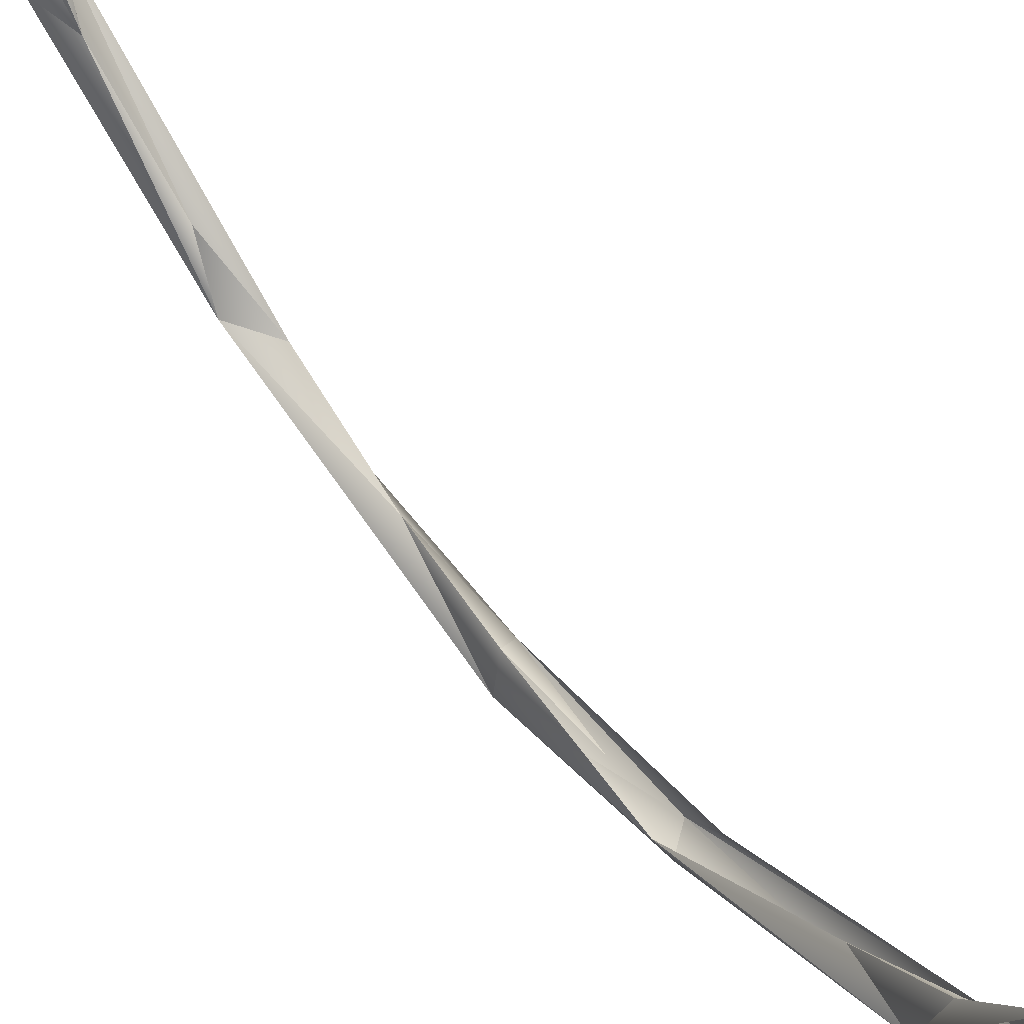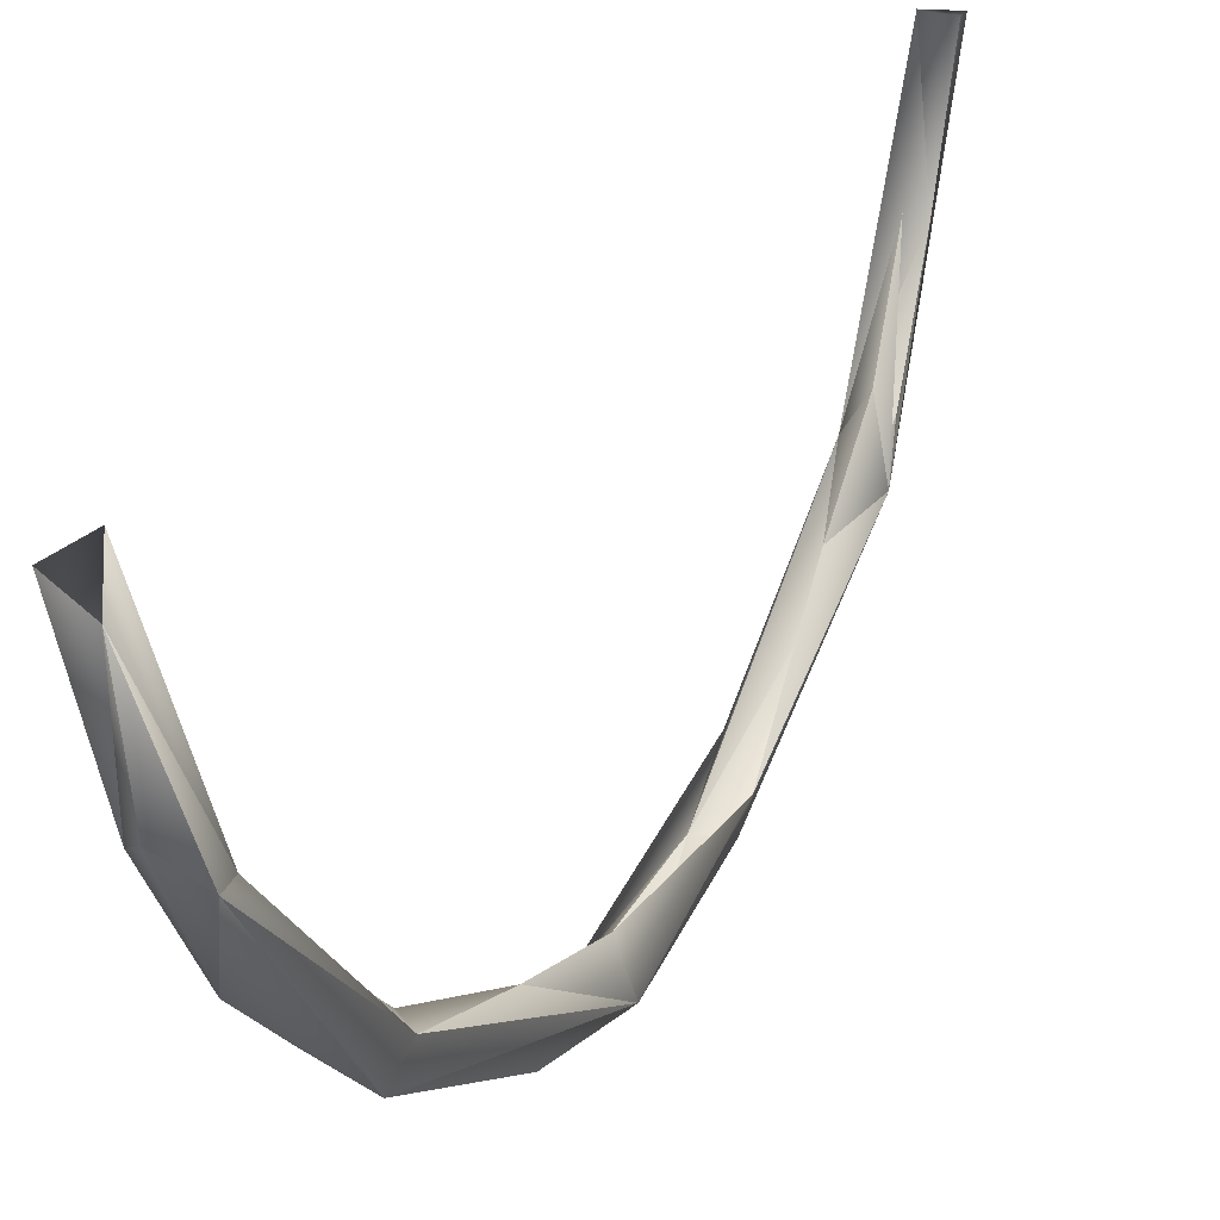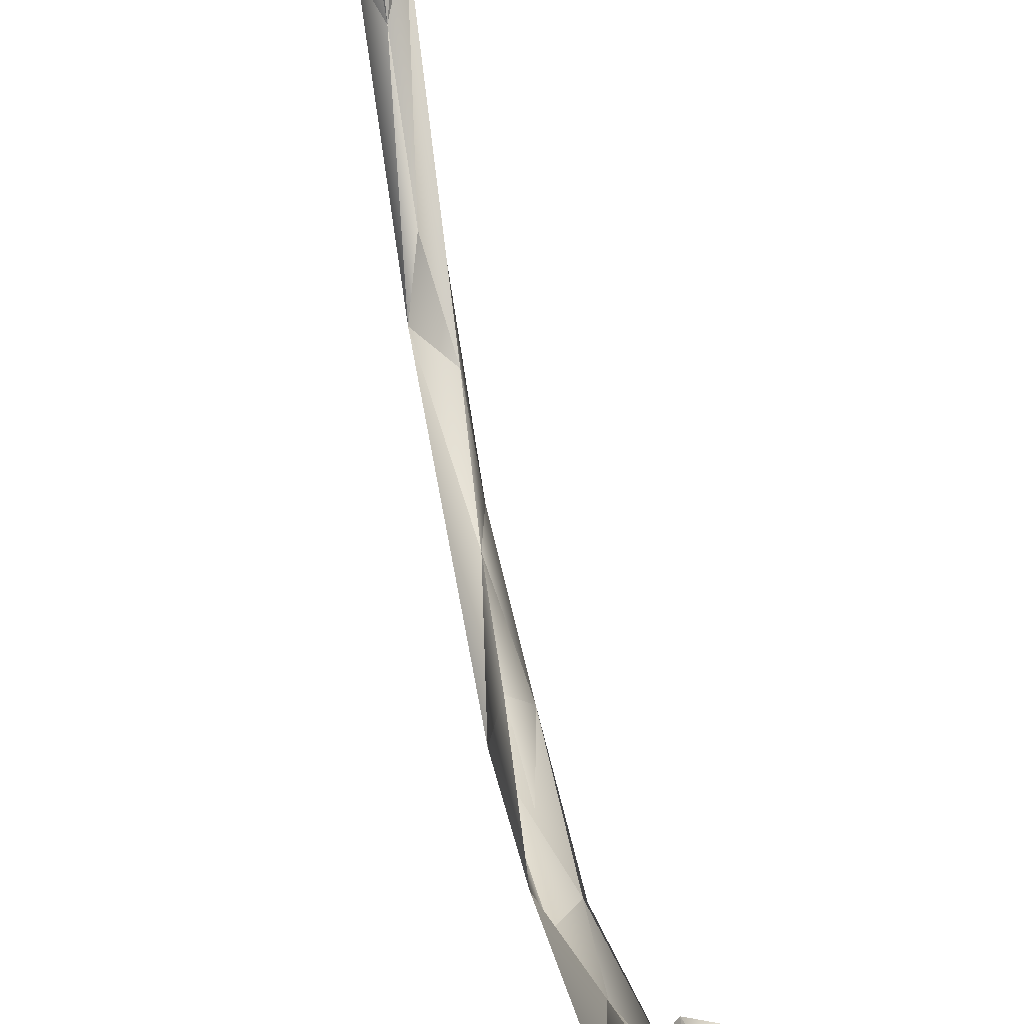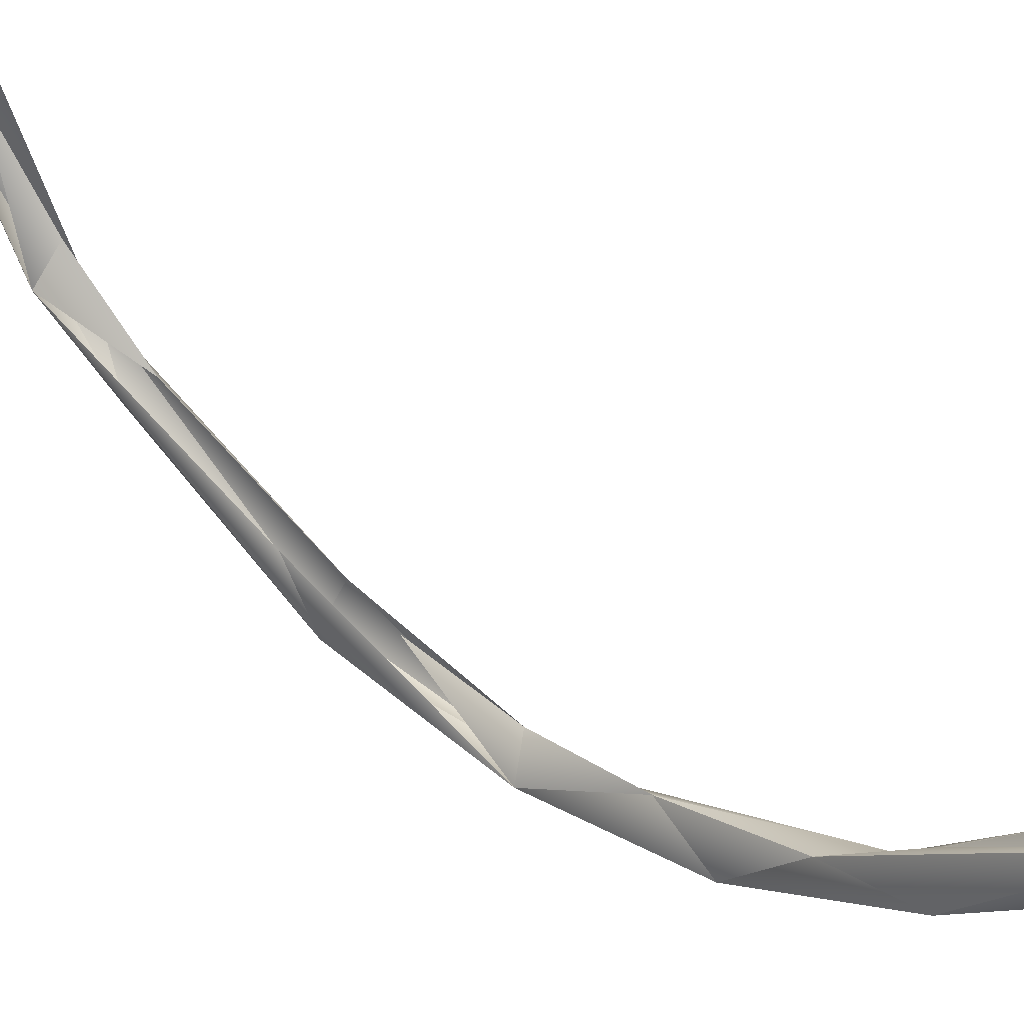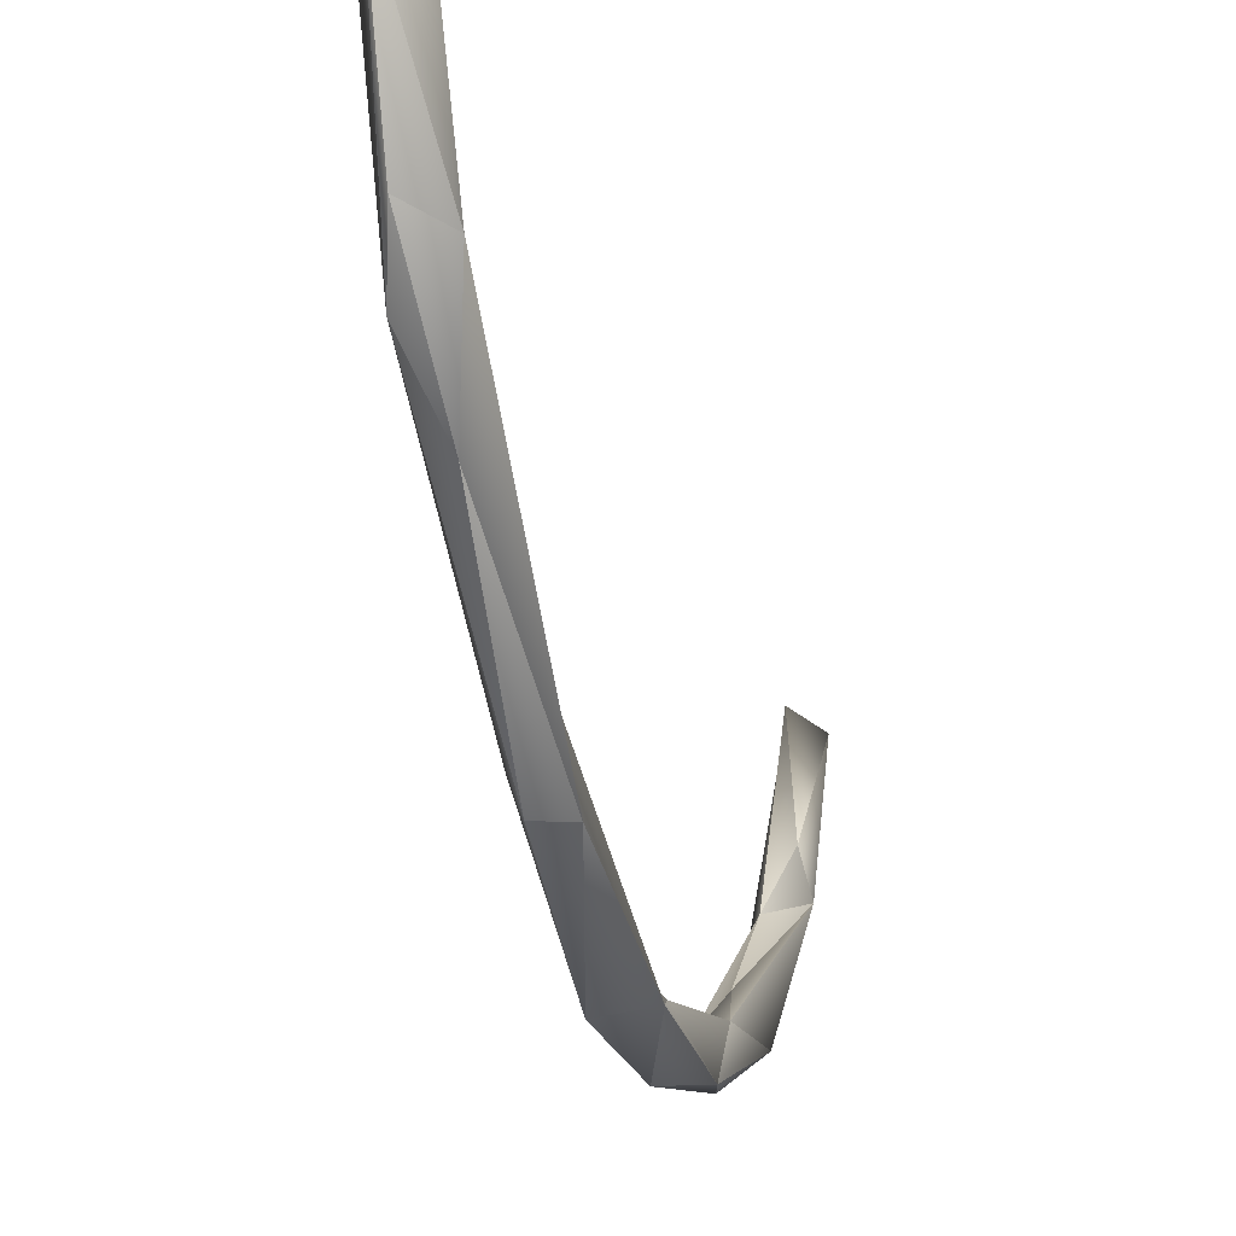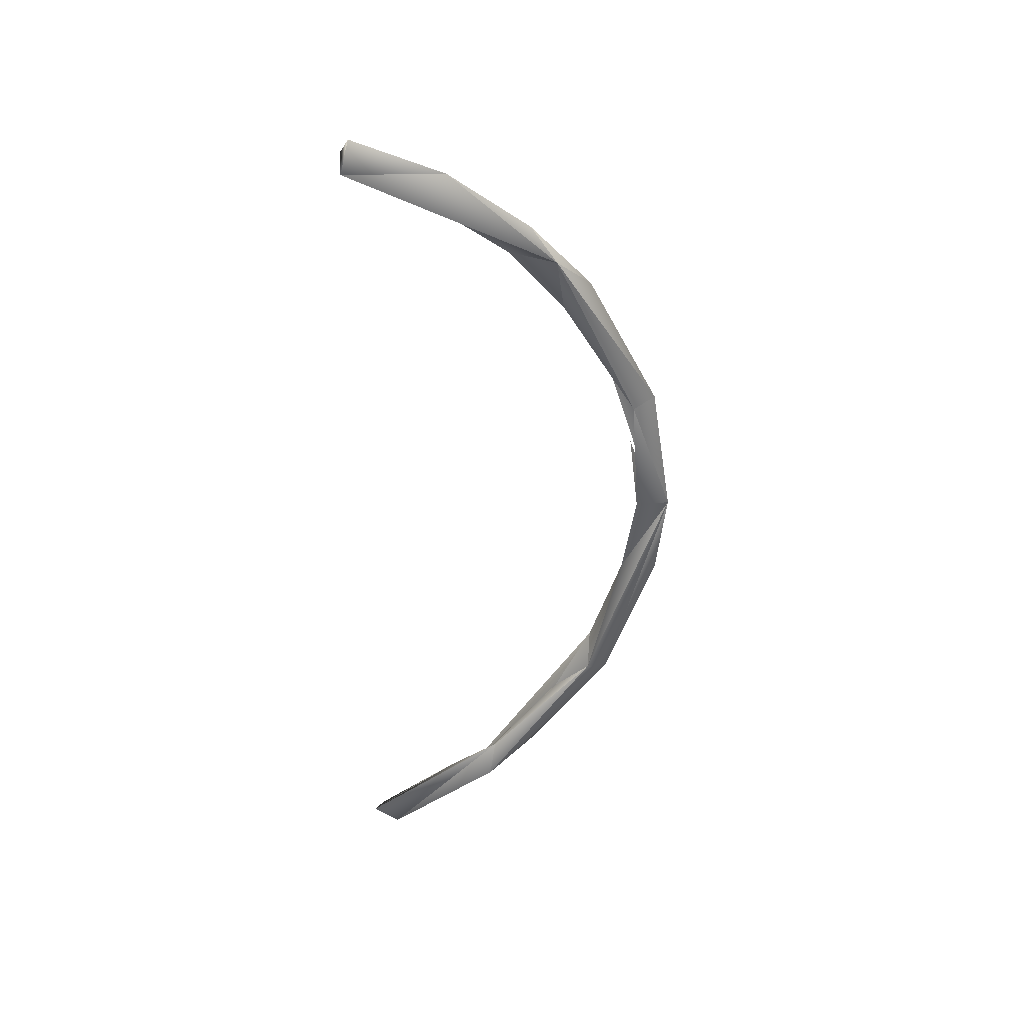
<metadata>
{"format":"obj","ext":"obj","renderer":"f3d","projection":"perspective","resolution":1024,"background":"white","views":[{"elev":58.7,"azim":141.8,"up":"+Z"},{"elev":19.4,"azim":21.6,"up":"+Z"},{"elev":46.0,"azim":169.7,"up":"+Z"},{"elev":39.3,"azim":-47.4,"up":"+Z"},{"elev":-27.2,"azim":-168.4,"up":"+Z"},{"elev":38.1,"azim":80.0,"up":"+Y"}]}
</metadata>
<code>
o LM_F_FL3_swL1
v 2407 -2.738e+04 -2.849e+04
v -212 -5157 -3.485e+04
v 2021 1.03e+04 -4.227e+04
v -2572 7738 -4.065e+04
v 457.5 9406 -3.691e+04
v -212 -5157 -3.485e+04
v -1388 -2.234e+04 -2.953e+04
v -212 -5157 -3.485e+04
v 2407 -2.738e+04 -2.849e+04
v -212 -5157 -3.485e+04
v 457.5 9406 -3.691e+04
v 2021 1.03e+04 -4.227e+04
v -2024 -1.357e+04 -3.774e+04
v -212 -5157 -3.485e+04
v -1388 -2.234e+04 -2.953e+04
v -212 -5157 -3.485e+04
v -2024 -1.357e+04 -3.774e+04
v -2572 7738 -4.065e+04
v 2407 -2.738e+04 -2.849e+04
v 2021 1.03e+04 -4.227e+04
v 929.5 -2.909e+04 -3.222e+04
v 459 2.367e+04 -3.512e+04
v 457.5 9406 -3.691e+04
v -2572 7738 -4.065e+04
v 2021 1.03e+04 -4.227e+04
v 915.5 -5078 -4.093e+04
v 929.5 -2.909e+04 -3.222e+04
v -2024 -1.357e+04 -3.774e+04
v 915.5 -5078 -4.093e+04
v -2572 7738 -4.065e+04
v 2021 1.03e+04 -4.227e+04
v 457.5 9406 -3.691e+04
v 2410 3.177e+04 -3.493e+04
v 915.5 -5078 -4.093e+04
v 2021 1.03e+04 -4.227e+04
v -2572 7738 -4.065e+04
v -1388 -2.234e+04 -2.953e+04
v 2407 -2.738e+04 -2.849e+04
v 464 -3.322e+04 -2.261e+04
v -2200 -3.439e+04 -2.712e+04
v -2024 -1.357e+04 -3.774e+04
v -1388 -2.234e+04 -2.953e+04
v 929.5 -2.909e+04 -3.222e+04
v 915.5 -5078 -4.093e+04
v -2024 -1.357e+04 -3.774e+04
v -2135 3.067e+04 -3.823e+04
v -2572 7738 -4.065e+04
v 2021 1.03e+04 -4.227e+04
v -2135 3.067e+04 -3.823e+04
v -1379 3.602e+04 -3.191e+04
v -2572 7738 -4.065e+04
v -2024 -1.357e+04 -3.774e+04
v -2200 -3.439e+04 -2.712e+04
v 929.5 -2.909e+04 -3.222e+04
v 2410 3.177e+04 -3.493e+04
v 923.7 3.297e+04 -3.887e+04
v 2021 1.03e+04 -4.227e+04
v 677.4 -4.725e+04 -1.059e+04
v 464 -3.322e+04 -2.261e+04
v 2407 -2.738e+04 -2.849e+04
v -2304 -5.487e+04 -6629
v -1388 -2.234e+04 -2.953e+04
v 464 -3.322e+04 -2.261e+04
v 923.7 3.297e+04 -3.887e+04
v -2135 3.067e+04 -3.823e+04
v 2021 1.03e+04 -4.227e+04
v -2200 -3.439e+04 -2.712e+04
v -1388 -2.234e+04 -2.953e+04
v -2304 -5.487e+04 -6629
v 2407 -2.738e+04 -2.849e+04
v 929.5 -2.909e+04 -3.222e+04
v 2444 -5.317e+04 -9346
v 929.5 -2.909e+04 -3.222e+04
v -2200 -3.439e+04 -2.712e+04
v -365.4 -4.794e+04 -1.803e+04
v 2444 -5.317e+04 -9346
v 677.4 -4.725e+04 -1.059e+04
v 2407 -2.738e+04 -2.849e+04
v 2410 3.177e+04 -3.493e+04
v 2439 6.183e+04 -2.103e+04
v 923.7 3.297e+04 -3.887e+04
v 677.4 -4.725e+04 -1.059e+04
v -2304 -5.487e+04 -6629
v 464 -3.322e+04 -2.261e+04
v -1379 3.602e+04 -3.191e+04
v -2135 3.067e+04 -3.823e+04
v -2553 6.444e+04 -1.788e+04
v -368.4 5.592e+04 -2.727e+04
v -2135 3.067e+04 -3.823e+04
v 923.7 3.297e+04 -3.887e+04
v -365.4 -4.794e+04 -1.803e+04
v 2444 -5.317e+04 -9346
v 929.5 -2.909e+04 -3.222e+04
v -2200 -3.439e+04 -2.712e+04
v -2304 -5.487e+04 -6629
v -365.4 -4.794e+04 -1.803e+04
v 2410 3.177e+04 -3.493e+04
v 464.6 5.226e+04 -2.269e+04
v 2439 6.183e+04 -2.103e+04
v -368.4 5.592e+04 -2.727e+04
v -2553 6.444e+04 -1.788e+04
v -2135 3.067e+04 -3.823e+04
v -368.4 5.592e+04 -2.727e+04
v 923.7 3.297e+04 -3.887e+04
v 2439 6.183e+04 -2.103e+04
v -2304 -5.487e+04 -6629
v 677.4 -4.725e+04 -1.059e+04
v -1346 -5.352e+04 -2136
v -365.4 -4.794e+04 -1.803e+04
v 211.9 -5.766e+04 -5097
v 2444 -5.317e+04 -9346
v -365.4 -4.794e+04 -1.803e+04
v -2304 -5.487e+04 -6629
v 211.9 -5.766e+04 -5097
v 677.4 -4.725e+04 -1.059e+04
v 728.1 -6.135e+04 1.4e+04
v -1346 -5.352e+04 -2136
v 2444 -5.317e+04 -9346
v 1908 -6.421e+04 9770
v 677.4 -4.725e+04 -1.059e+04
v 464.6 5.226e+04 -2.269e+04
v 467 6.343e+04 -1.349e+04
v 2439 6.183e+04 -2.103e+04
v 467 6.343e+04 -1.349e+04
v 464.6 5.226e+04 -2.269e+04
v -2553 6.444e+04 -1.788e+04
v -2304 -5.487e+04 -6629
v -1346 -5.352e+04 -2136
v -2528 -6.315e+04 1.2e+04
v 1908 -6.421e+04 9770
v 728.1 -6.135e+04 1.4e+04
v 677.4 -4.725e+04 -1.059e+04
v 211.9 -5.766e+04 -5097
v 1908 -6.421e+04 9770
v 2444 -5.317e+04 -9346
v 211.9 -5.766e+04 -5097
v -2304 -5.487e+04 -6629
v 1908 -6.421e+04 9770
v -368.4 5.592e+04 -2.727e+04
v 2439 6.183e+04 -2.103e+04
v 927.5 6.791e+04 -1.697e+04
v 927.5 6.791e+04 -1.697e+04
v -2553 6.444e+04 -1.788e+04
v -368.4 5.592e+04 -2.727e+04
v -1346 -5.352e+04 -2136
v 728.1 -6.135e+04 1.4e+04
v -2528 -6.315e+04 1.2e+04
v 467 6.343e+04 -1.349e+04
v -218.6 7.198e+04 -1922
v 2439 6.183e+04 -2.103e+04
v -2304 -5.487e+04 -6629
v -2528 -6.315e+04 1.2e+04
v 1908 -6.421e+04 9770
v -218.6 7.198e+04 -1922
v 467 6.343e+04 -1.349e+04
v -2553 6.444e+04 -1.788e+04
v 175.1 7.789e+04 -3870
v 927.5 6.791e+04 -1.697e+04
v 2439 6.183e+04 -2.103e+04
v 175.1 7.789e+04 -3870
v -2553 6.444e+04 -1.788e+04
v 927.5 6.791e+04 -1.697e+04
v 175.1 7.789e+04 -3870
v 2439 6.183e+04 -2.103e+04
v 2056 8.008e+04 1.249e+04
v -2522 8.161e+04 1.198e+04
v -2553 6.444e+04 -1.788e+04
v 175.1 7.789e+04 -3870
v 2056 8.008e+04 1.249e+04
v 72.2 8.481e+04 1.09e+04
v 175.1 7.789e+04 -3870
v 72.2 8.481e+04 1.09e+04
v -2522 8.161e+04 1.198e+04
v 175.1 7.789e+04 -3870
v -2522 8.161e+04 1.198e+04
v 72.2 8.481e+04 1.09e+04
v 2056 8.008e+04 1.249e+04
f 3 2 1
f 6 5 4
f 9 8 7
f 12 11 10
f 15 14 13
f 18 17 16
f 21 20 19
f 24 23 22
f 27 26 25
f 30 29 28
f 33 32 31
f 36 35 34
f 39 38 37
f 42 41 40
f 45 44 43
f 48 47 46
f 51 50 49
f 54 53 52
f 57 56 55
f 60 59 58
f 63 62 61
f 66 65 64
f 69 68 67
f 72 71 70
f 75 74 73
f 78 77 76
f 81 80 79
f 84 83 82
f 87 86 85
f 90 89 88
f 93 92 91
f 96 95 94
f 99 98 97
f 102 101 100
f 105 104 103
f 108 107 106
f 111 110 109
f 114 113 112
f 117 116 115
f 120 119 118
f 123 122 121
f 126 125 124
f 129 128 127
f 132 131 130
f 135 134 133
f 138 137 136
f 141 140 139
f 144 143 142
f 147 146 145
f 150 149 148
f 153 152 151
f 156 155 154
f 159 158 157
f 162 161 160
f 165 164 163
f 168 167 166
f 171 170 169
f 174 173 172
f 177 176 175

</code>
